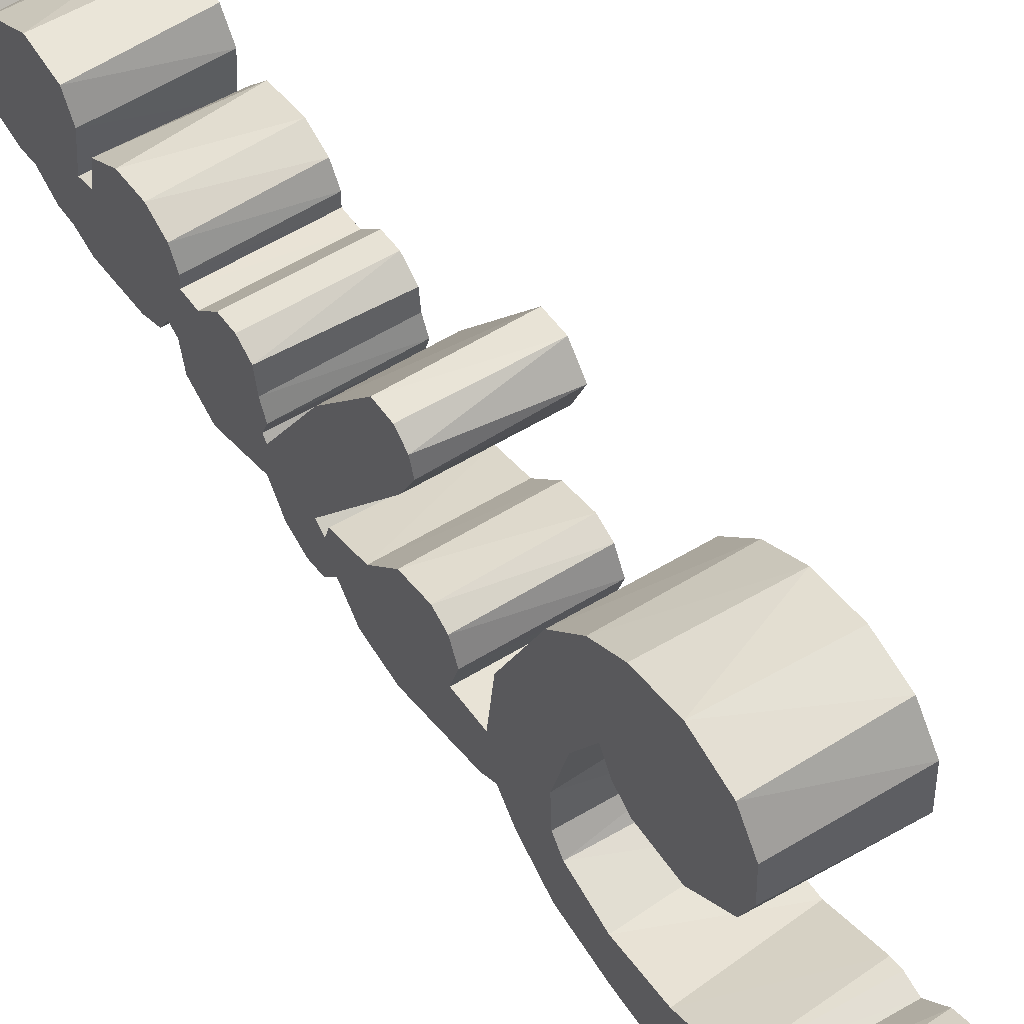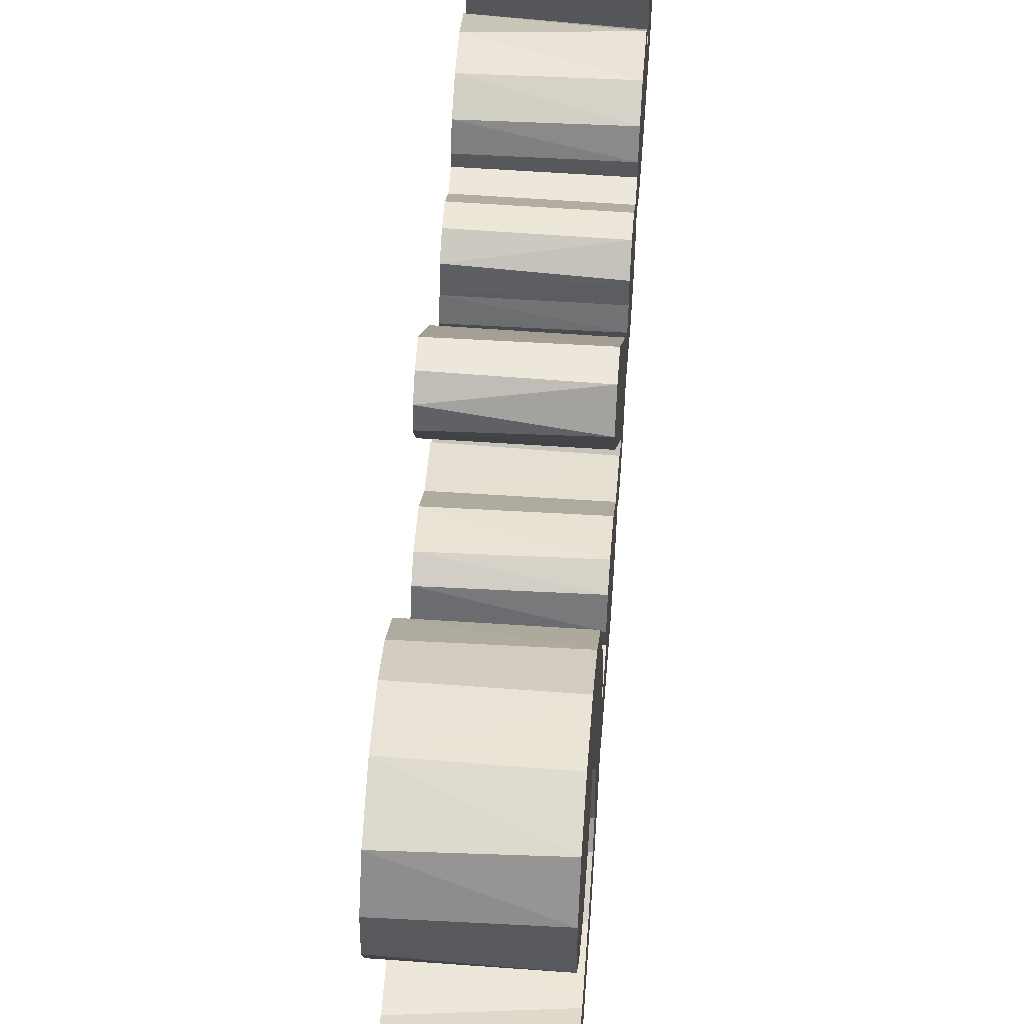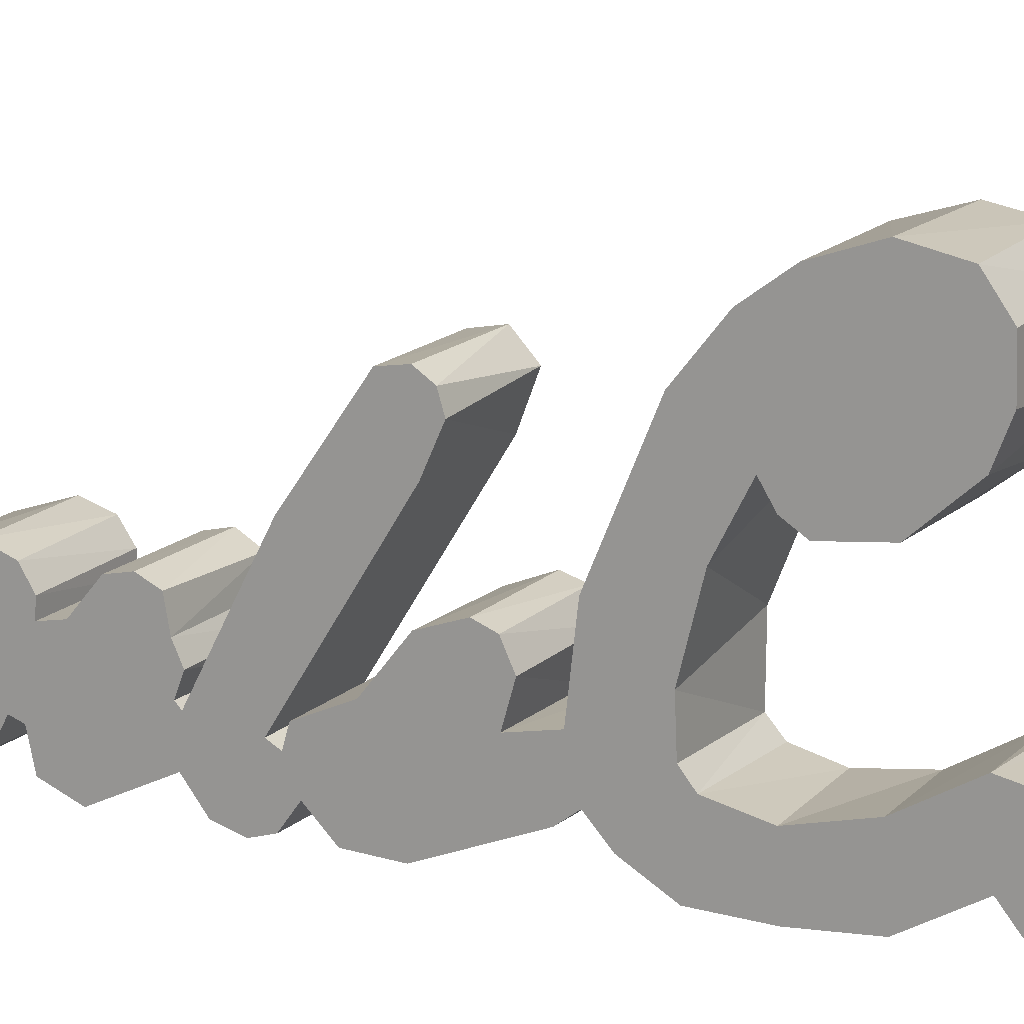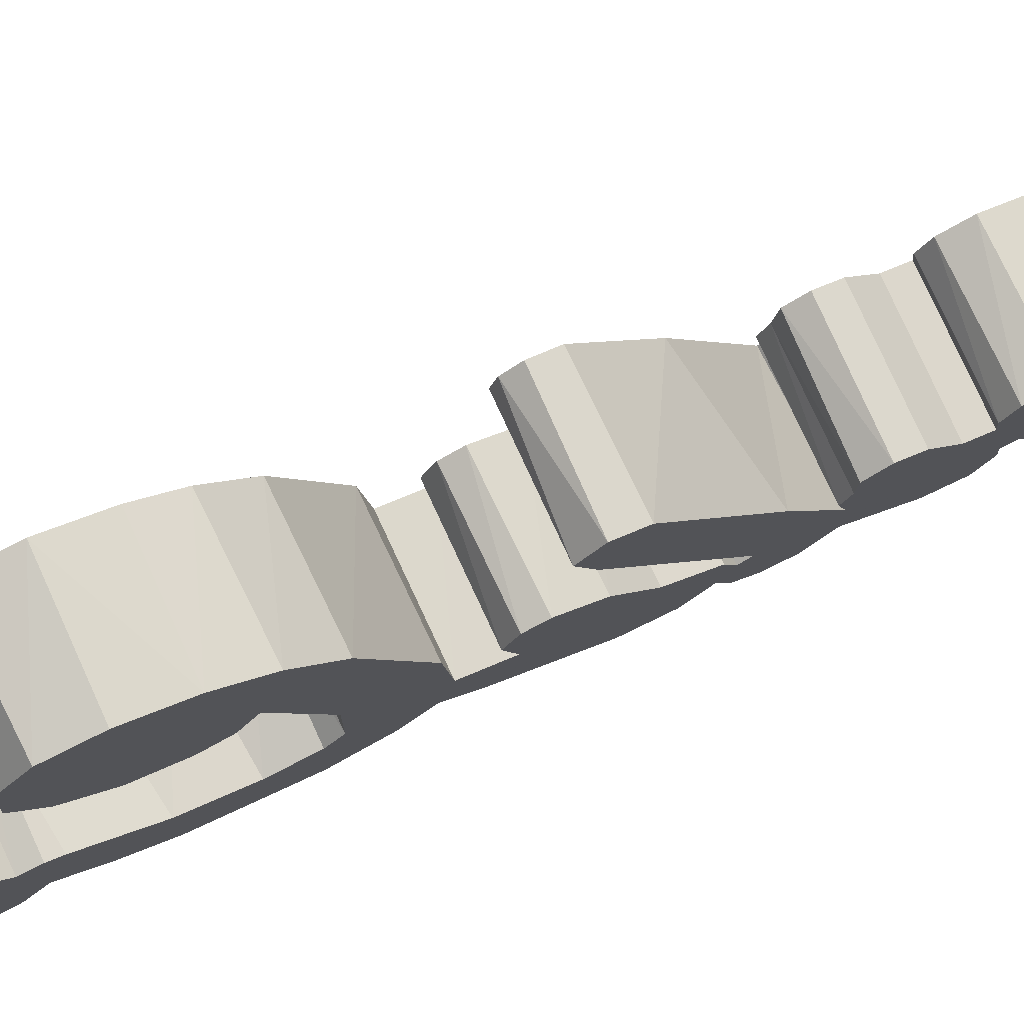
<metadata>
{"format":"obj","ext":"obj","renderer":"f3d","projection":"perspective","resolution":1024,"background":"white","views":[{"elev":58.0,"azim":148.1,"up":"+Y"},{"elev":60.7,"azim":-176.1,"up":"+Y"},{"elev":14.8,"azim":118.0,"up":"+Y"},{"elev":77.6,"azim":-114.8,"up":"+Y"}]}
</metadata>
<code>
o menu_logo_Curve.001
v 24.36 5.859 2.794
v 24.36 5.835 2.838
v 24.36 5.862 2.895
v 24.36 5.942 2.906
v 24.36 6.014 2.927
v 24.36 6.054 2.884
v 24.36 6.071 2.772
v 24.36 6.038 2.678
v 24.36 6.039 2.618
v 24.36 5.991 2.571
v 24.36 5.877 2.588
v 24.36 5.845 2.625
v 24.36 5.845 2.664
v 24.36 5.857 2.691
v 24.36 5.837 2.756
v 24.36 5.484 5.744
v 24.36 5.539 5.704
v 24.36 5.623 5.594
v 24.36 5.62 5.489
v 24.36 5.56 5.452
v 24.36 5.431 5.461
v 24.36 5.45 5.419
v 24.36 5.539 5.409
v 24.36 5.603 5.333
v 24.36 5.623 5.25
v 24.36 5.6 5.187
v 24.36 5.554 5.16
v 24.36 5.518 5.161
v 24.36 5.527 5.11
v 24.36 5.598 5.052
v 24.36 5.609 5.001
v 24.36 5.587 4.957
v 24.36 5.524 4.945
v 24.36 5.481 4.924
v 24.36 5.436 4.941
v 24.36 5.423 4.929
v 24.36 5.714 4.78
v 24.36 5.935 4.629
v 24.36 5.945 4.572
v 24.36 5.92 4.534
v 24.36 5.876 4.521
v 24.36 5.788 4.56
v 24.36 5.403 4.8
v 24.36 5.388 4.773
v 24.36 5.432 4.76
v 24.36 5.478 4.656
v 24.36 5.583 4.572
v 24.36 5.613 4.486
v 24.36 5.596 4.442
v 24.36 5.542 4.417
v 24.36 5.462 4.44
v 24.36 5.48 4.346
v 24.36 5.663 4.324
v 24.36 5.952 4.202
v 24.36 6.07 4.108
v 24.36 6.138 4.015
v 24.36 6.182 3.889
v 24.36 6.16 3.773
v 24.36 6.085 3.719
v 24.36 5.982 3.718
v 24.36 5.894 3.754
v 24.36 5.792 3.871
v 24.36 5.779 3.996
v 24.36 5.807 4.042
v 24.36 5.856 4.072
v 24.36 5.727 4.141
v 24.36 5.556 4.185
v 24.36 5.457 4.181
v 24.36 5.42 4.151
v 24.36 5.394 4.037
v 24.36 5.429 3.887
v 24.36 5.509 3.742
v 24.36 5.5 3.697
v 24.36 5.596 3.609
v 24.36 5.643 3.493
v 24.36 5.62 3.435
v 24.36 5.571 3.408
v 24.36 5.527 3.417
v 24.36 5.487 3.411
v 24.36 5.819 3.265
v 24.36 5.936 3.178
v 24.36 5.941 3.109
v 24.36 5.9 3.076
v 24.36 5.948 3.027
v 24.36 5.944 2.969
v 24.36 5.91 2.94
v 24.36 5.832 2.942
v 24.36 5.554 3.098
v 24.36 5.387 3.163
v 24.36 5.344 3.151
v 24.36 5.296 3.159
v 24.36 5.265 3.193
v 24.36 5.269 3.266
v 24.36 5.32 3.305
v 24.36 5.285 3.339
v 24.36 5.281 3.389
v 24.36 5.304 3.429
v 24.36 5.272 3.481
v 24.36 5.295 3.559
v 24.36 5.277 3.627
v 24.36 5.298 3.693
v 24.36 5.348 3.734
v 24.36 5.269 3.878
v 24.36 5.259 4.031
v 24.36 5.265 4.174
v 24.36 5.321 4.272
v 24.36 5.374 4.321
v 24.36 5.344 4.362
v 24.36 5.259 4.581
v 24.36 5.265 4.686
v 24.36 5.323 4.744
v 24.36 5.271 4.782
v 24.36 5.257 4.828
v 24.36 5.275 4.888
v 24.36 5.335 4.934
v 24.36 5.262 5.087
v 24.36 5.295 5.165
v 24.36 5.368 5.182
v 24.36 5.378 5.209
v 24.36 5.325 5.236
v 24.36 5.292 5.291
v 24.36 5.255 5.438
v 24.36 5.268 5.495
v 24.36 5.26 5.542
v 24.36 5.287 5.606
v 24.36 5.273 5.654
v 24.36 5.279 5.715
v 24.36 5.317 5.765
v 24.36 5.382 5.782
v 24.36 5.324 5.865
v 24.36 5.271 5.995
v 24.36 5.265 6.143
v 24.36 5.289 6.265
v 24.36 5.341 6.356
v 24.36 5.385 6.387
v 24.36 5.409 6.399
v 24.36 5.475 6.416
v 24.36 5.679 6.399
v 24.36 5.981 6.268
v 24.36 6.119 6.14
v 24.36 6.193 5.987
v 24.36 6.18 5.861
v 24.36 6.117 5.796
v 24.36 5.994 5.787
v 24.36 5.891 5.837
v 24.36 5.797 5.964
v 24.36 5.794 6.066
v 24.36 5.818 6.115
v 24.36 5.874 6.143
v 24.36 5.727 6.218
v 24.36 5.596 6.253
v 24.36 5.485 6.258
v 24.36 5.439 6.232
v 24.36 5.412 6.155
v 24.36 5.419 6.026
v 24.36 5.462 5.921
v 24.36 5.52 5.833
v 24.36 5.516 5.783
v 24.1 5.854 2.791
v 24.1 5.836 2.832
v 24.1 5.859 2.892
v 24.1 5.901 2.907
v 24.1 5.942 2.904
v 24.1 6.009 2.928
v 24.1 6.054 2.886
v 24.1 6.071 2.769
v 24.1 6.039 2.677
v 24.1 6.036 2.613
v 24.1 5.997 2.573
v 24.1 5.883 2.585
v 24.1 5.839 2.639
v 24.1 5.862 2.689
v 24.1 5.837 2.733
v 24.1 5.489 5.744
v 24.1 5.564 5.68
v 24.1 5.624 5.585
v 24.1 5.623 5.494
v 24.1 5.562 5.451
v 24.1 5.431 5.46
v 24.1 5.451 5.419
v 24.1 5.506 5.421
v 24.1 5.587 5.364
v 24.1 5.623 5.256
v 24.1 5.603 5.192
v 24.1 5.558 5.161
v 24.1 5.517 5.161
v 24.1 5.527 5.11
v 24.1 5.597 5.052
v 24.1 5.609 5
v 24.1 5.58 4.951
v 24.1 5.525 4.945
v 24.1 5.485 4.925
v 24.1 5.433 4.938
v 24.1 5.61 4.841
v 24.1 5.932 4.633
v 24.1 5.945 4.568
v 24.1 5.893 4.519
v 24.1 5.793 4.558
v 24.1 5.404 4.8
v 24.1 5.389 4.774
v 24.1 5.438 4.753
v 24.1 5.479 4.656
v 24.1 5.579 4.578
v 24.1 5.613 4.491
v 24.1 5.599 4.445
v 24.1 5.547 4.417
v 24.1 5.46 4.443
v 24.1 5.48 4.346
v 24.1 5.646 4.329
v 24.1 5.942 4.208
v 24.1 6.062 4.115
v 24.1 6.141 4.011
v 24.1 6.182 3.885
v 24.1 6.164 3.779
v 24.1 6.09 3.721
v 24.1 5.961 3.721
v 24.1 5.862 3.782
v 24.1 5.791 3.876
v 24.1 5.777 3.976
v 24.1 5.8 4.037
v 24.1 5.861 4.075
v 24.1 5.605 4.18
v 24.1 5.456 4.182
v 24.1 5.42 4.149
v 24.1 5.397 4.057
v 24.1 5.414 3.922
v 24.1 5.499 3.77
v 24.1 5.509 3.739
v 24.1 5.5 3.697
v 24.1 5.574 3.635
v 24.1 5.64 3.519
v 24.1 5.635 3.459
v 24.1 5.606 3.422
v 24.1 5.556 3.41
v 24.1 5.488 3.412
v 24.1 5.83 3.259
v 24.1 5.945 3.162
v 24.1 5.932 3.099
v 24.1 5.901 3.076
v 24.1 5.943 3.032
v 24.1 5.949 2.974
v 24.1 5.898 2.936
v 24.1 5.819 2.948
v 24.1 5.564 3.093
v 24.1 5.404 3.159
v 24.1 5.375 3.161
v 24.1 5.338 3.15
v 24.1 5.285 3.165
v 24.1 5.26 3.214
v 24.1 5.274 3.271
v 24.1 5.32 3.305
v 24.1 5.284 3.34
v 24.1 5.283 3.398
v 24.1 5.305 3.429
v 24.1 5.269 3.493
v 24.1 5.297 3.557
v 24.1 5.277 3.622
v 24.1 5.295 3.689
v 24.1 5.348 3.734
v 24.1 5.294 3.826
v 24.1 5.258 3.929
v 24.1 5.258 4.145
v 24.1 5.308 4.257
v 24.1 5.372 4.32
v 24.1 5.331 4.391
v 24.1 5.256 4.594
v 24.1 5.268 4.69
v 24.1 5.329 4.744
v 24.1 5.278 4.771
v 24.1 5.259 4.813
v 24.1 5.268 4.876
v 24.1 5.332 4.934
v 24.1 5.268 5.066
v 24.1 5.274 5.141
v 24.1 5.331 5.179
v 24.1 5.369 5.179
v 24.1 5.378 5.21
v 24.1 5.32 5.239
v 24.1 5.286 5.313
v 24.1 5.256 5.432
v 24.1 5.268 5.494
v 24.1 5.26 5.538
v 24.1 5.268 5.574
v 24.1 5.288 5.605
v 24.1 5.274 5.702
v 24.1 5.307 5.756
v 24.1 5.379 5.784
v 24.1 5.301 5.909
v 24.1 5.266 6.028
v 24.1 5.271 6.199
v 24.1 5.327 6.341
v 24.1 5.398 6.395
v 24.1 5.466 6.415
v 24.1 5.67 6.401
v 24.1 5.971 6.275
v 24.1 6.126 6.133
v 24.1 6.192 5.982
v 24.1 6.184 5.869
v 24.1 6.122 5.799
v 24.1 6.003 5.786
v 24.1 5.911 5.823
v 24.1 5.841 5.891
v 24.1 5.796 5.972
v 24.1 5.798 6.088
v 24.1 5.868 6.143
v 24.1 5.77 6.199
v 24.1 5.613 6.252
v 24.1 5.475 6.255
v 24.1 5.435 6.227
v 24.1 5.41 6.133
v 24.1 5.424 6
v 24.1 5.523 5.826
f 6 8 7
f 5 8 6
f 5 9 8
f 5 10 9
f 4 10 5
f 4 11 10
f 3 11 4
f 14 11 3
f 3 1 14
f 13 11 14
f 13 12 11
f 3 2 1
f 15 14 1
f 56 58 57
f 140 142 141
f 140 143 142
f 56 59 58
f 55 59 56
f 140 144 143
f 139 144 140
f 55 60 59
f 54 60 55
f 54 61 60
f 139 145 144
f 38 40 39
f 84 86 85
f 81 83 82
f 83 86 84
f 38 41 40
f 80 83 81
f 80 86 83
f 80 87 86
f 149 145 139
f 37 41 38
f 138 149 139
f 65 61 54
f 65 62 61
f 148 145 149
f 148 146 145
f 53 65 54
f 138 150 149
f 37 42 41
f 53 66 65
f 64 62 65
f 147 146 148
f 63 62 64
f 79 87 80
f 138 151 150
f 79 88 87
f 74 76 75
f 53 67 66
f 24 26 25
f 37 43 42
f 74 77 76
f 47 49 48
f 30 32 31
f 18 20 19
f 24 27 26
f 47 50 49
f 23 27 24
f 17 20 18
f 30 33 32
f 138 152 151
f 137 152 138
f 29 33 30
f 36 43 37
f 52 67 53
f 74 78 77
f 73 78 74
f 23 28 27
f 46 50 47
f 28 33 29
f 28 34 33
f 23 34 28
f 17 21 20
f 73 79 78
f 157 16 158
f 16 21 17
f 79 89 88
f 71 73 72
f 71 79 73
f 52 68 67
f 22 34 23
f 46 51 50
f 156 16 157
f 71 89 79
f 156 21 16
f 51 68 52
f 137 153 152
f 45 51 46
f 22 35 34
f 45 68 51
f 45 69 68
f 155 21 156
f 21 35 22
f 136 153 137
f 21 36 35
f 155 36 21
f 136 154 153
f 155 43 36
f 154 43 155
f 136 43 154
f 70 89 71
f 45 70 69
f 44 70 45
f 135 43 136
f 44 89 70
f 135 44 43
f 135 89 44
f 134 129 135
f 129 89 135
f 119 89 129
f 107 89 119
f 119 108 107
f 118 108 119
f 134 130 129
f 107 90 89
f 128 119 129
f 128 120 119
f 107 102 90
f 106 102 107
f 118 115 108
f 106 103 102
f 111 108 115
f 101 90 102
f 117 115 118
f 101 94 90
f 94 91 90
f 110 108 111
f 117 116 115
f 133 130 134
f 93 91 94
f 128 121 120
f 97 94 101
f 97 95 94
f 110 109 108
f 133 131 130
f 99 97 101
f 105 103 106
f 114 111 115
f 127 125 128
f 125 121 128
f 101 100 99
f 127 126 125
f 114 112 111
f 99 98 97
f 96 95 97
f 93 92 91
f 132 131 133
f 123 121 125
f 123 122 121
f 113 112 114
f 125 124 123
f 104 103 105
f 165 166 167
f 164 165 167
f 164 167 168
f 164 168 169
f 163 164 169
f 163 169 170
f 162 163 170
f 161 162 170
f 172 161 170
f 161 172 159
f 159 172 173
f 171 172 170
f 161 159 160
f 296 297 298
f 212 213 214
f 296 298 299
f 212 214 215
f 211 212 215
f 296 299 300
f 295 296 300
f 211 215 216
f 210 211 216
f 295 300 301
f 239 240 241
f 195 196 197
f 239 241 242
f 236 237 238
f 236 238 239
f 236 239 242
f 210 216 217
f 305 295 301
f 305 301 302
f 194 195 197
f 294 295 305
f 221 210 217
f 236 242 243
f 209 210 221
f 220 221 217
f 294 305 306
f 194 197 198
f 304 305 302
f 220 217 218
f 304 302 303
f 219 220 218
f 209 221 222
f 294 306 307
f 235 236 243
f 235 243 244
f 194 198 199
f 231 232 233
f 182 183 184
f 175 176 177
f 203 204 205
f 230 231 233
f 188 189 190
f 175 177 178
f 182 184 185
f 230 233 234
f 203 205 206
f 187 188 190
f 293 294 307
f 208 209 222
f 181 182 185
f 229 230 234
f 187 190 191
f 181 185 186
f 174 175 178
f 202 203 206
f 293 307 308
f 186 187 191
f 186 191 192
f 181 186 192
f 208 222 223
f 174 178 179
f 229 234 235
f 227 228 229
f 235 244 245
f 227 229 235
f 202 206 207
f 311 312 174
f 227 235 245
f 311 174 179
f 207 208 223
f 180 181 192
f 193 194 199
f 201 202 207
f 293 308 309
f 180 192 193
f 201 207 223
f 226 227 245
f 179 180 193
f 201 223 224
f 292 293 309
f 311 179 193
f 292 309 310
f 200 201 224
f 311 193 199
f 310 311 199
f 292 310 199
f 200 224 225
f 225 226 245
f 200 225 245
f 292 199 200
f 200 245 246
f 292 200 246
f 291 292 287
f 287 292 246
f 277 287 246
f 264 277 246
f 276 277 264
f 275 276 264
f 264 246 247
f 287 277 278
f 264 247 259
f 263 264 259
f 275 264 272
f 272 264 265
f 286 287 278
f 263 259 260
f 291 287 288
f 268 272 265
f 258 259 247
f 275 272 273
f 258 247 251
f 267 268 265
f 251 247 248
f 274 275 273
f 250 251 248
f 254 258 251
f 272 268 269
f 254 251 252
f 256 258 254
f 253 254 252
f 286 278 279
f 271 272 269
f 255 256 254
f 290 291 288
f 285 286 284
f 284 286 279
f 258 256 257
f 267 265 266
f 262 263 260
f 290 288 289
f 283 284 279
f 262 260 261
f 250 248 249
f 281 283 279
f 281 279 280
f 283 281 282
f 271 269 270
f 143 144 300
f 139 140 296
f 59 60 216
f 25 26 184
f 153 154 309
f 54 55 211
f 24 25 183
f 95 96 252
f 42 43 199
f 48 49 205
f 76 77 233
f 60 61 216
f 84 85 241
f 30 31 189
f 144 145 301
f 47 48 204
f 126 127 285
f 132 133 290
f 98 99 255
f 154 155 310
f 116 117 274
f 38 39 196
f 31 32 189
f 81 82 237
f 70 71 226
f 69 70 225
f 44 45 200
f 39 40 196
f 135 136 292
f 85 86 241
f 19 20 178
f 27 28 186
f 26 27 185
f 43 44 200
f 46 47 203
f 49 50 206
f 134 135 292
f 23 24 182
f 82 83 239
f 83 84 239
f 107 108 264
f 17 18 175
f 118 119 276
f 129 130 287
f 40 41 197
f 80 81 236
f 157 158 312
f 89 90 246
f 128 129 287
f 119 120 278
f 32 33 190
f 28 29 187
f 151 152 307
f 86 87 242
f 137 138 294
f 33 34 192
f 106 107 264
f 29 30 187
f 36 37 194
f 121 122 280
f 37 38 195
f 20 21 179
f 138 139 295
f 52 53 209
f 78 79 235
f 113 114 271
f 123 124 282
f 102 103 260
f 158 16 174
f 16 17 174
f 61 62 217
f 112 113 270
f 77 78 234
f 124 125 283
f 72 73 229
f 101 102 259
f 73 74 230
f 117 118 275
f 148 149 305
f 122 123 281
f 131 132 289
f 145 146 302
f 92 93 249
f 88 89 245
f 53 54 210
f 71 72 227
f 67 68 223
f 149 150 306
f 41 42 198
f 90 91 247
f 22 23 181
f 65 66 221
f 110 111 268
f 64 65 220
f 6 7 165
f 103 104 261
f 104 105 262
f 7 8 166
f 109 110 266
f 115 116 273
f 50 51 207
f 5 6 165
f 156 157 312
f 8 9 167
f 133 134 291
f 93 94 251
f 120 121 278
f 147 148 304
f 9 10 169
f 63 64 220
f 4 5 164
f 51 52 208
f 94 95 252
f 146 147 304
f 108 109 265
f 130 131 288
f 10 11 170
f 62 63 219
f 152 153 308
f 3 4 162
f 105 106 263
f 45 46 201
f 13 14 172
f 114 115 272
f 11 12 171
f 1 2 160
f 34 35 193
f 2 3 161
f 15 1 159
f 12 13 171
f 127 128 286
f 14 15 173
f 141 142 298
f 99 100 257
f 79 80 235
f 125 126 284
f 150 151 307
f 57 58 214
f 111 112 269
f 87 88 244
f 97 98 255
f 96 97 253
f 68 69 223
f 56 57 212
f 140 141 296
f 75 76 232
f 142 143 299
f 155 156 311
f 74 75 231
f 18 19 177
f 66 67 222
f 100 101 258
f 58 59 215
f 91 92 248
f 55 56 212
f 21 22 179
f 136 137 293
f 35 36 193
f 143 300 299
f 139 296 295
f 59 216 215
f 25 184 183
f 54 211 210
f 24 183 182
f 131 289 288
f 154 310 309
f 96 253 252
f 45 201 200
f 125 284 283
f 48 205 204
f 155 311 310
f 30 189 188
f 18 176 175
f 144 301 300
f 84 241 240
f 47 204 203
f 103 261 260
f 74 231 230
f 38 196 195
f 126 285 284
f 69 225 224
f 82 238 237
f 32 190 189
f 70 226 225
f 92 249 248
f 84 240 239
f 40 197 196
f 19 178 177
f 27 186 185
f 86 242 241
f 26 185 184
f 77 234 233
f 17 175 174
f 43 200 199
f 46 203 202
f 89 246 245
f 49 206 205
f 81 237 236
f 134 292 291
f 152 308 307
f 82 239 238
f 119 277 276
f 118 276 275
f 90 247 246
f 61 217 216
f 119 278 277
f 28 187 186
f 30 188 187
f 137 294 293
f 158 174 312
f 33 192 191
f 145 302 301
f 106 264 263
f 67 223 222
f 121 280 279
f 37 195 194
f 20 179 178
f 138 295 294
f 52 209 208
f 78 235 234
f 23 182 181
f 108 265 264
f 128 287 286
f 123 282 281
f 102 260 259
f 116 274 273
f 130 288 287
f 112 270 269
f 124 283 282
f 93 250 249
f 72 229 228
f 101 259 258
f 73 230 229
f 72 228 227
f 122 281 280
f 132 290 289
f 87 243 242
f 33 191 190
f 88 245 244
f 53 210 209
f 115 273 272
f 65 221 220
f 113 271 270
f 149 306 305
f 41 198 197
f 148 305 304
f 7 166 165
f 110 268 267
f 104 262 261
f 110 267 266
f 62 218 217
f 146 303 302
f 8 167 166
f 50 207 206
f 5 165 164
f 91 248 247
f 156 312 311
f 9 168 167
f 117 275 274
f 93 251 250
f 9 169 168
f 111 269 268
f 4 164 163
f 51 208 207
f 94 252 251
f 146 304 303
f 10 170 169
f 22 181 180
f 63 220 219
f 36 194 193
f 4 163 162
f 62 219 218
f 3 162 161
f 46 202 201
f 97 254 253
f 66 222 221
f 121 279 278
f 14 173 172
f 13 172 171
f 114 272 271
f 11 171 170
f 1 160 159
f 153 309 308
f 34 193 192
f 150 307 306
f 2 161 160
f 80 236 235
f 99 256 255
f 71 227 226
f 133 291 290
f 127 286 285
f 15 159 173
f 141 298 297
f 99 257 256
f 109 266 265
f 57 214 213
f 22 180 179
f 87 244 243
f 97 255 254
f 141 297 296
f 57 213 212
f 75 232 231
f 42 199 198
f 142 299 298
f 69 224 223
f 18 177 176
f 100 258 257
f 58 215 214
f 55 212 211
f 76 233 232
f 105 263 262
f 136 293 292

</code>
